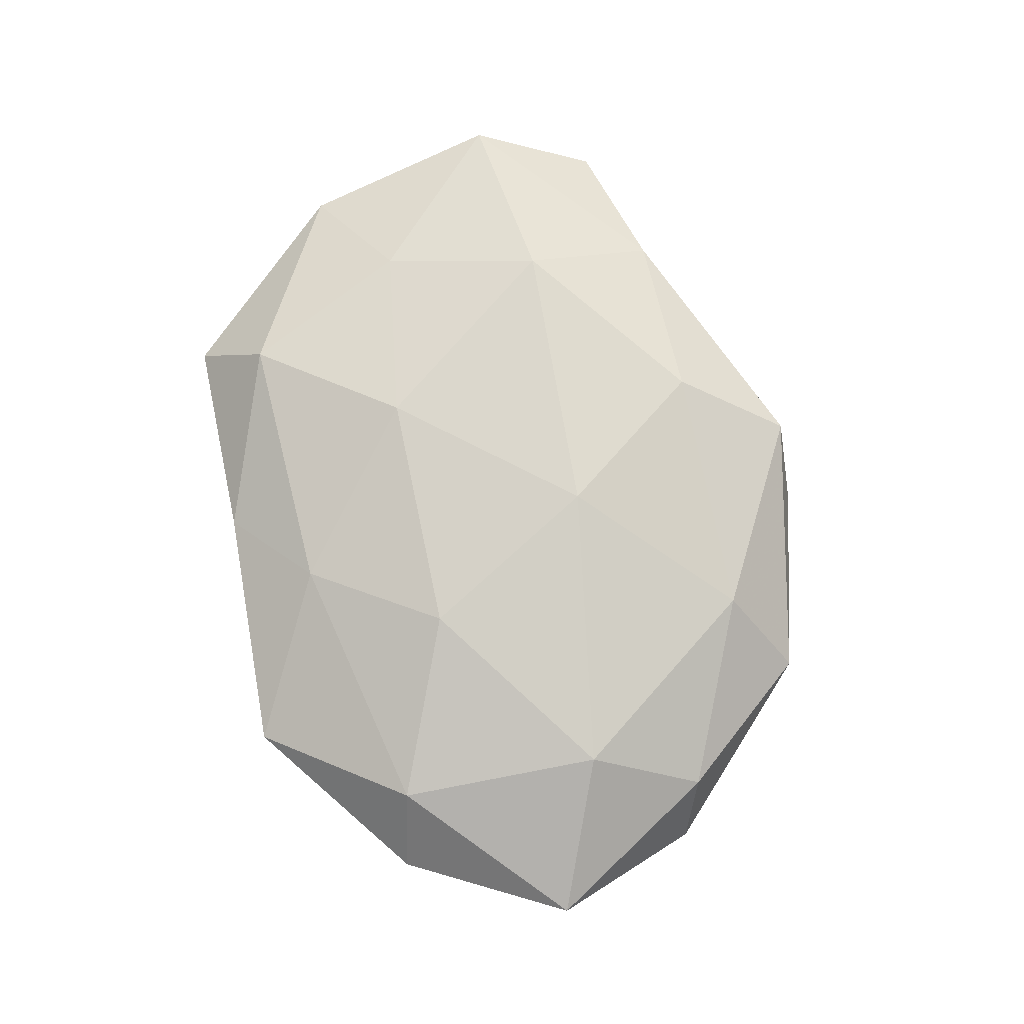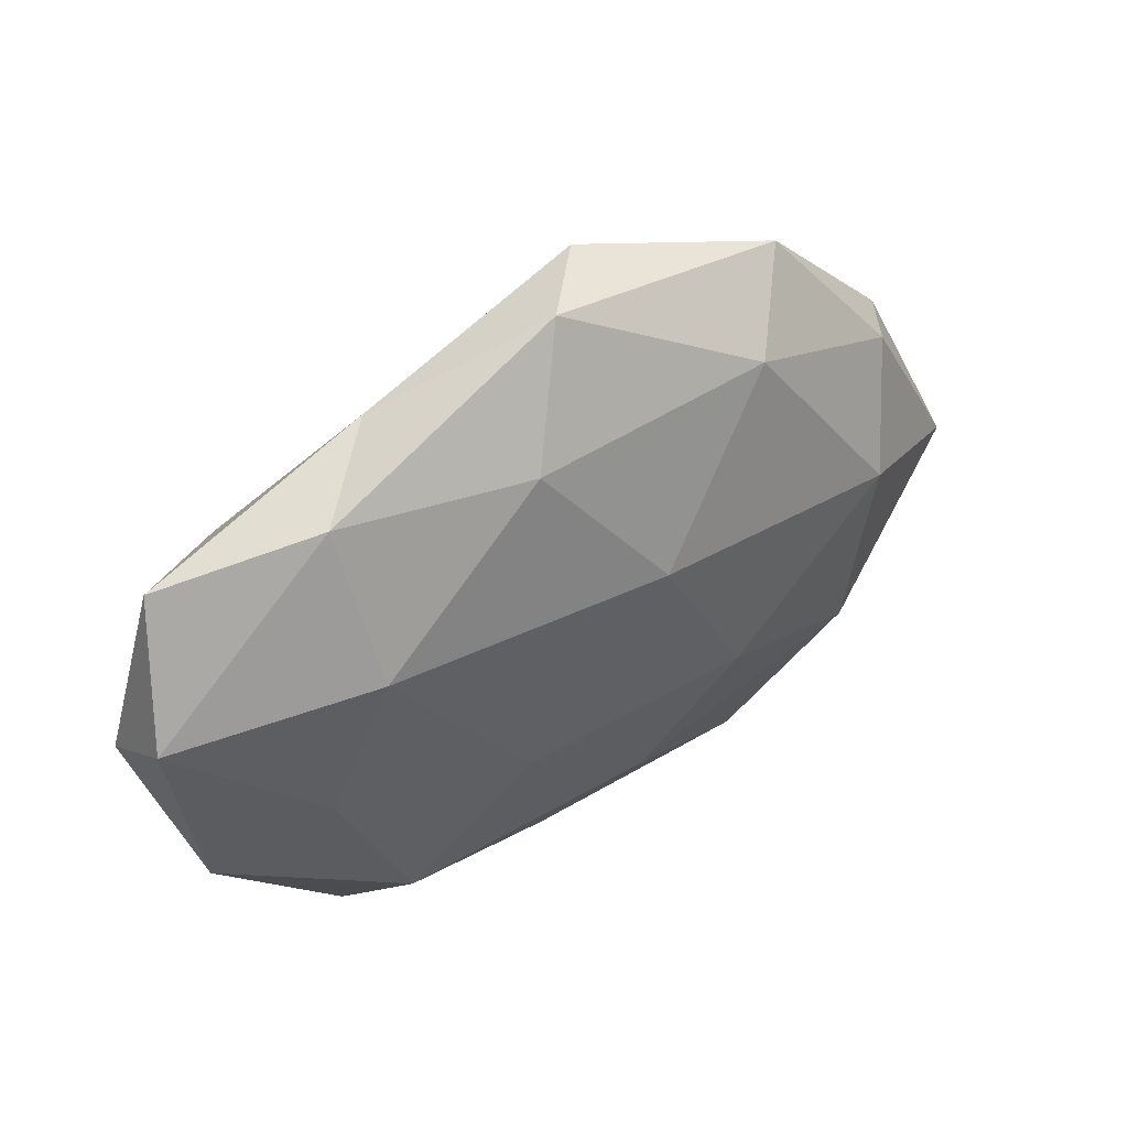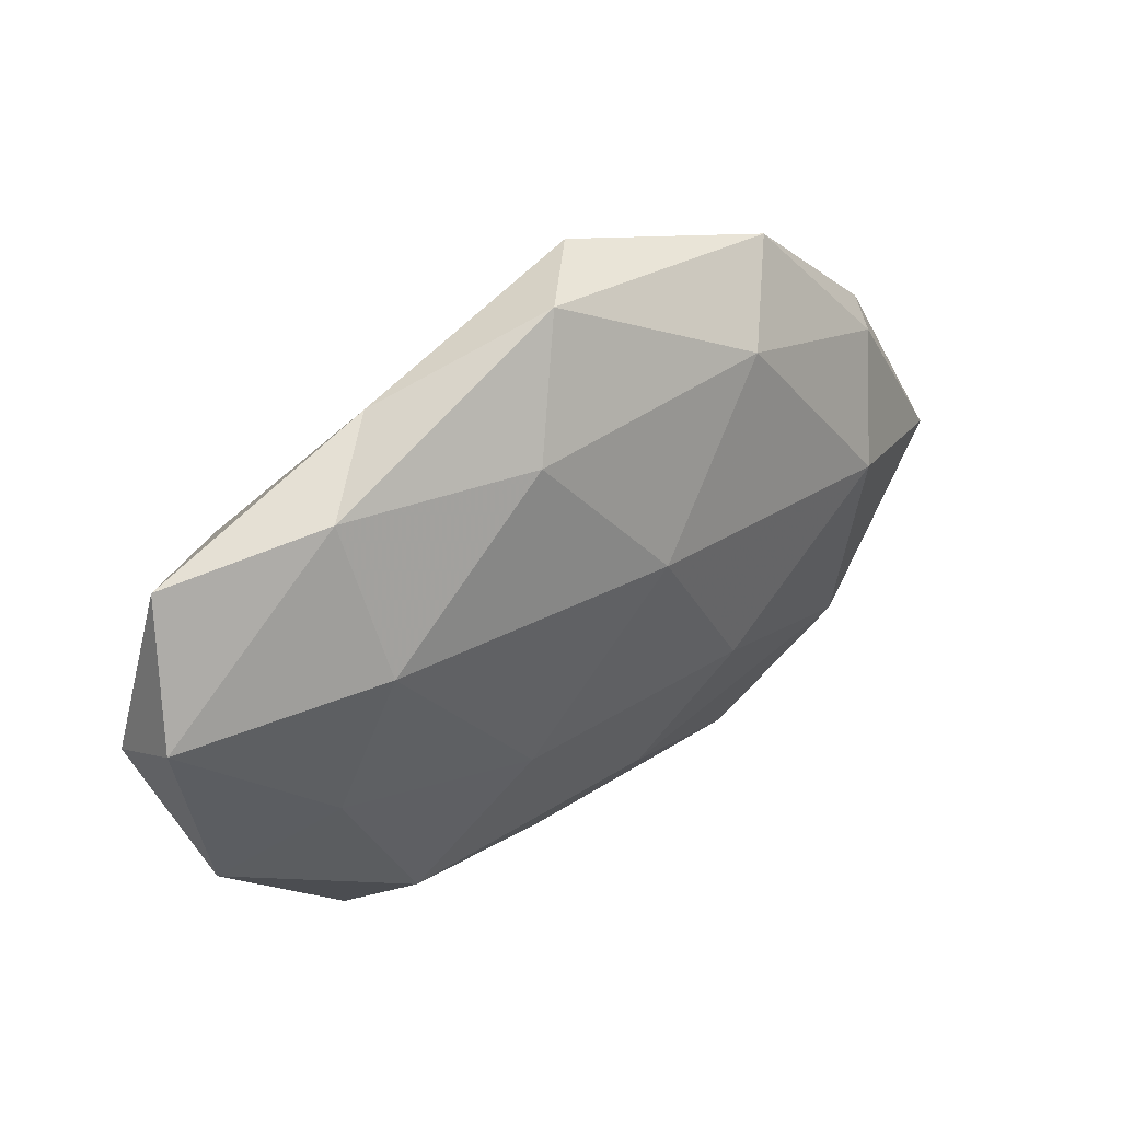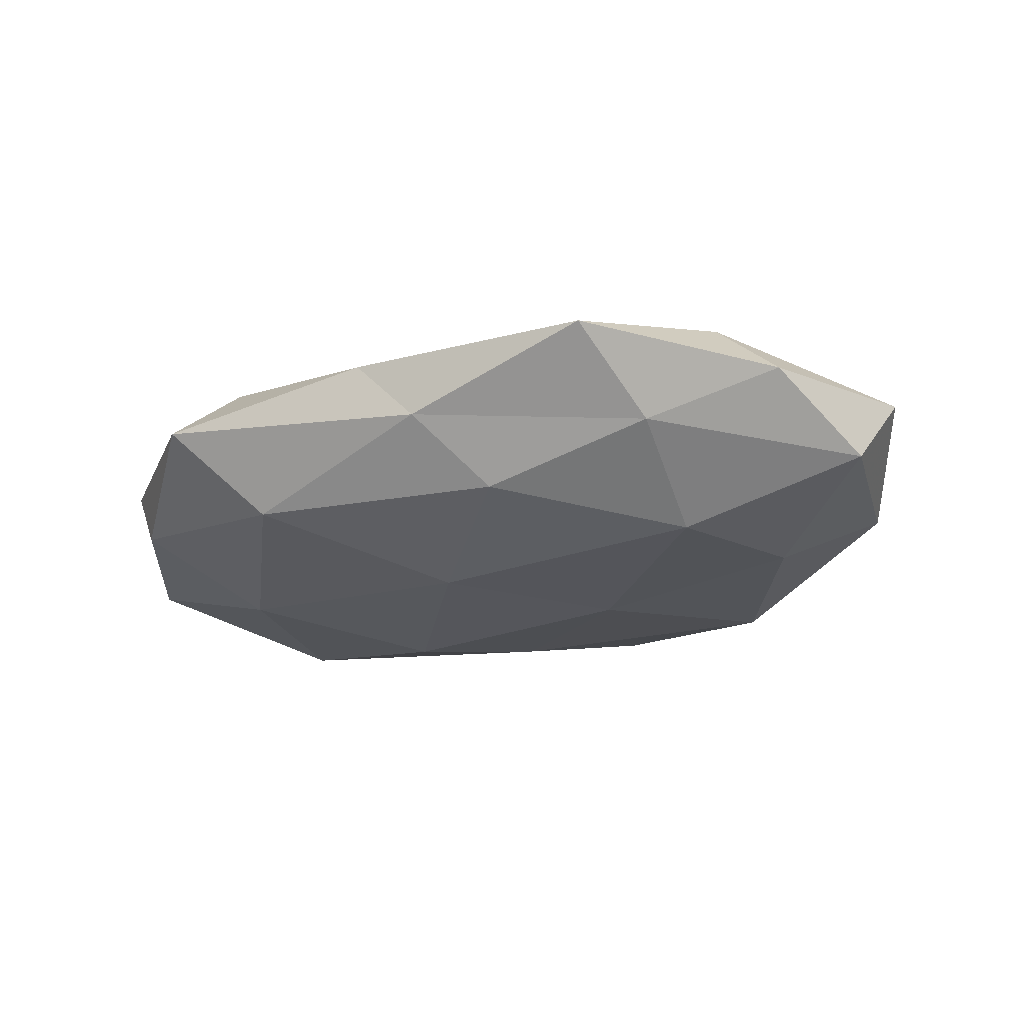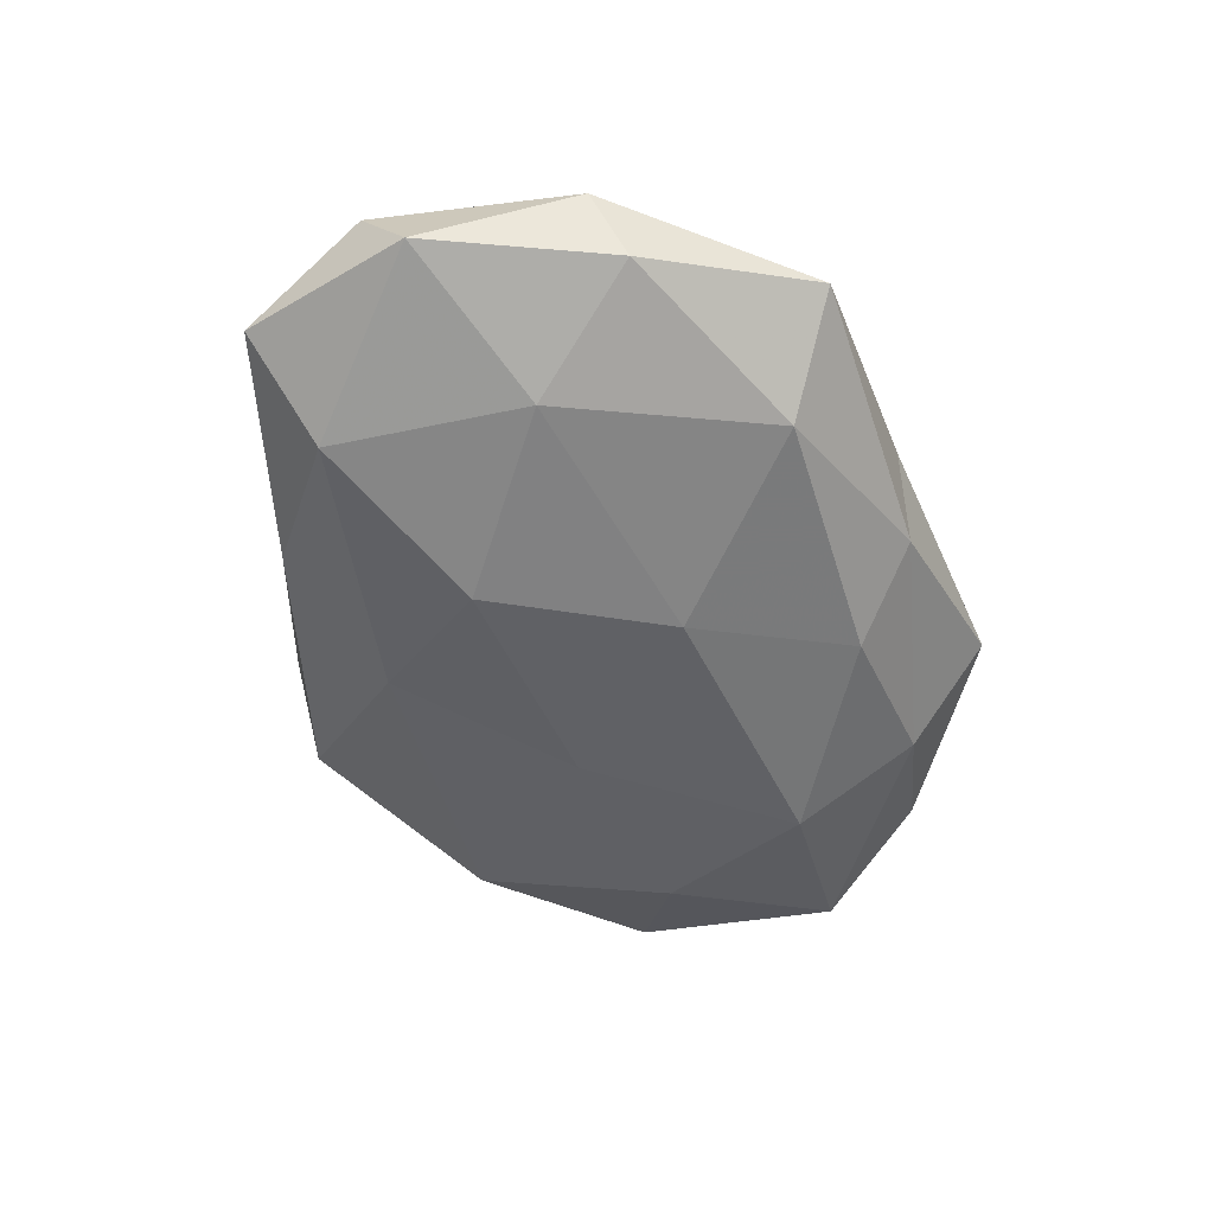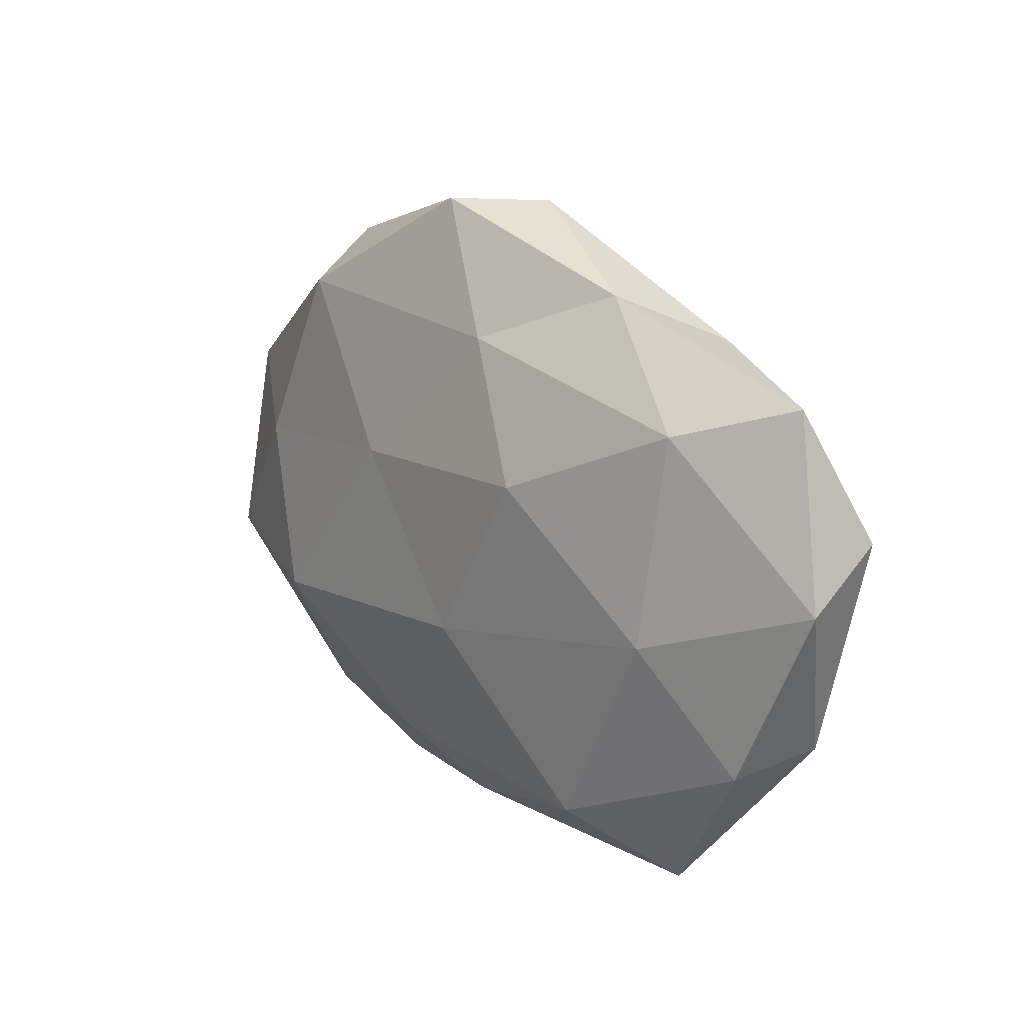
<metadata>
{"format":"obj","ext":"obj","renderer":"f3d","projection":"perspective","resolution":1024,"background":"white","views":[{"elev":76.3,"azim":77.6,"up":"+Z"},{"elev":43.8,"azim":-35.4,"up":"+Y"},{"elev":42.4,"azim":-37.5,"up":"+Y"},{"elev":-26.8,"azim":21.4,"up":"+Z"},{"elev":-52.7,"azim":-68.6,"up":"+Z"},{"elev":15.6,"azim":-129.7,"up":"+Y"}]}
</metadata>
<code>
v -0.002486 0.04042 0.003524
v -0.03606 -0.008175 0.009366
v -0.03136 -0.03691 -0.0004391
v 0.01605 -0.01186 0.01406
v -0.02669 -0.02851 0.00868
v 0.03715 -0.02089 0.008736
v 0.01204 0.009182 -0.01317
v 0.02472 -0.03829 0.003024
v 0.008699 -0.02671 -0.01073
v 0.05194 -0.009457 -0.00629
v 0.004117 0.009347 0.01534
v -0.02179 -0.02897 -0.01007
v 0.02762 0.02834 -0.009779
v 0.03756 0.007113 -0.01053
v 0.005628 0.04066 -0.005233
v 0.02946 -0.02728 -0.005631
v 0.005531 -0.02752 0.009759
v -0.04929 0.02339 -0.001321
v 0.04916 0.01487 -0.003865
v -0.009653 0.02729 0.01084
v -0.02187 0.03214 -0.003289
v 0.001847 -0.03544 -0.003609
v -0.00572 0.0257 -0.0103
v 0.02977 0.03395 -0.0002532
v -0.03145 0.0274 0.00525
v -0.03494 -0.004878 -0.01138
v -0.0489 -0.01613 0.003139
v -0.03042 0.01096 0.013
v 0.04332 0.01728 0.004367
v -0.05435 0.001984 -0.003759
v -0.005164 -0.0368 0.00392
v 0.0559 -0.003504 0.003186
v 0.02113 0.02704 0.009208
v -0.05358 0.008256 0.005758
v -0.003974 -0.009791 -0.01449
v -0.0135 -0.01158 0.01374
v 0.03811 0.003859 0.01178
v -0.01625 0.01037 -0.01467
v 0.04527 -0.02298 0.0005581
v 0.02968 -0.01221 -0.01348
v -0.03735 0.01943 -0.009408
v -0.04463 -0.01914 -0.005167
f 13 14 7
f 6 4 17
f 6 17 8
f 19 10 14
f 19 14 13
f 1 15 21
f 12 22 3
f 12 9 22
f 22 16 8
f 22 9 16
f 13 7 23
f 15 13 23
f 23 21 15
f 24 15 1
f 24 13 15
f 19 13 24
f 20 1 25
f 1 21 25
f 25 21 18
f 27 5 2
f 3 5 27
f 11 20 28
f 25 28 20
f 29 19 24
f 3 31 5
f 5 31 17
f 8 17 31
f 3 22 31
f 31 22 8
f 32 10 19
f 29 32 19
f 33 1 20
f 33 20 11
f 24 1 33
f 29 24 33
f 18 34 25
f 27 2 34
f 34 2 28
f 34 28 25
f 30 34 18
f 27 34 30
f 12 35 9
f 26 35 12
f 2 5 36
f 4 11 36
f 36 17 4
f 5 17 36
f 36 28 2
f 11 28 36
f 37 4 6
f 37 11 4
f 37 6 32
f 29 37 32
f 33 11 37
f 29 33 37
f 23 7 38
f 35 38 7
f 26 38 35
f 39 6 8
f 8 16 39
f 10 39 16
f 32 6 39
f 32 39 10
f 40 7 14
f 14 10 40
f 40 16 9
f 10 16 40
f 35 7 40
f 9 35 40
f 41 18 21
f 41 21 23
f 30 18 41
f 30 41 26
f 38 41 23
f 26 41 38
f 42 12 3
f 42 26 12
f 42 3 27
f 42 30 26
f 42 27 30

</code>
